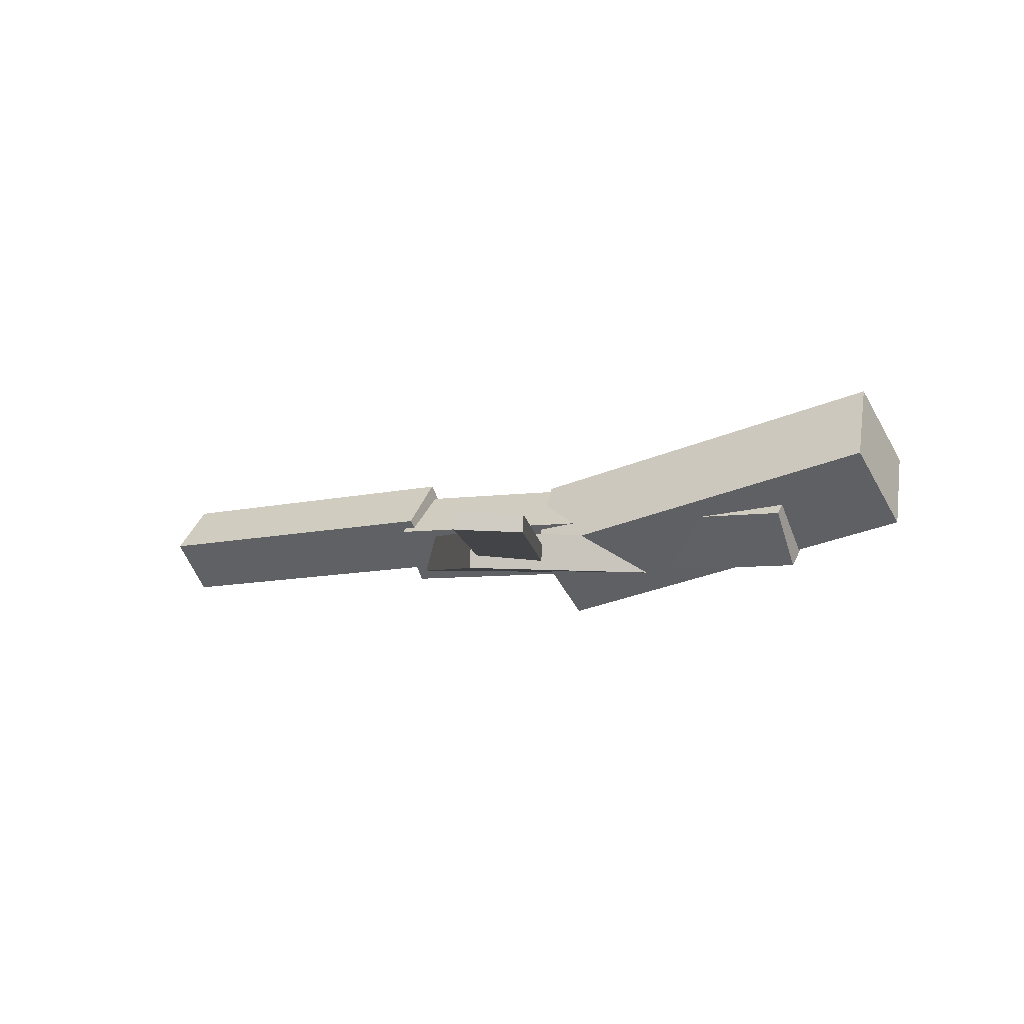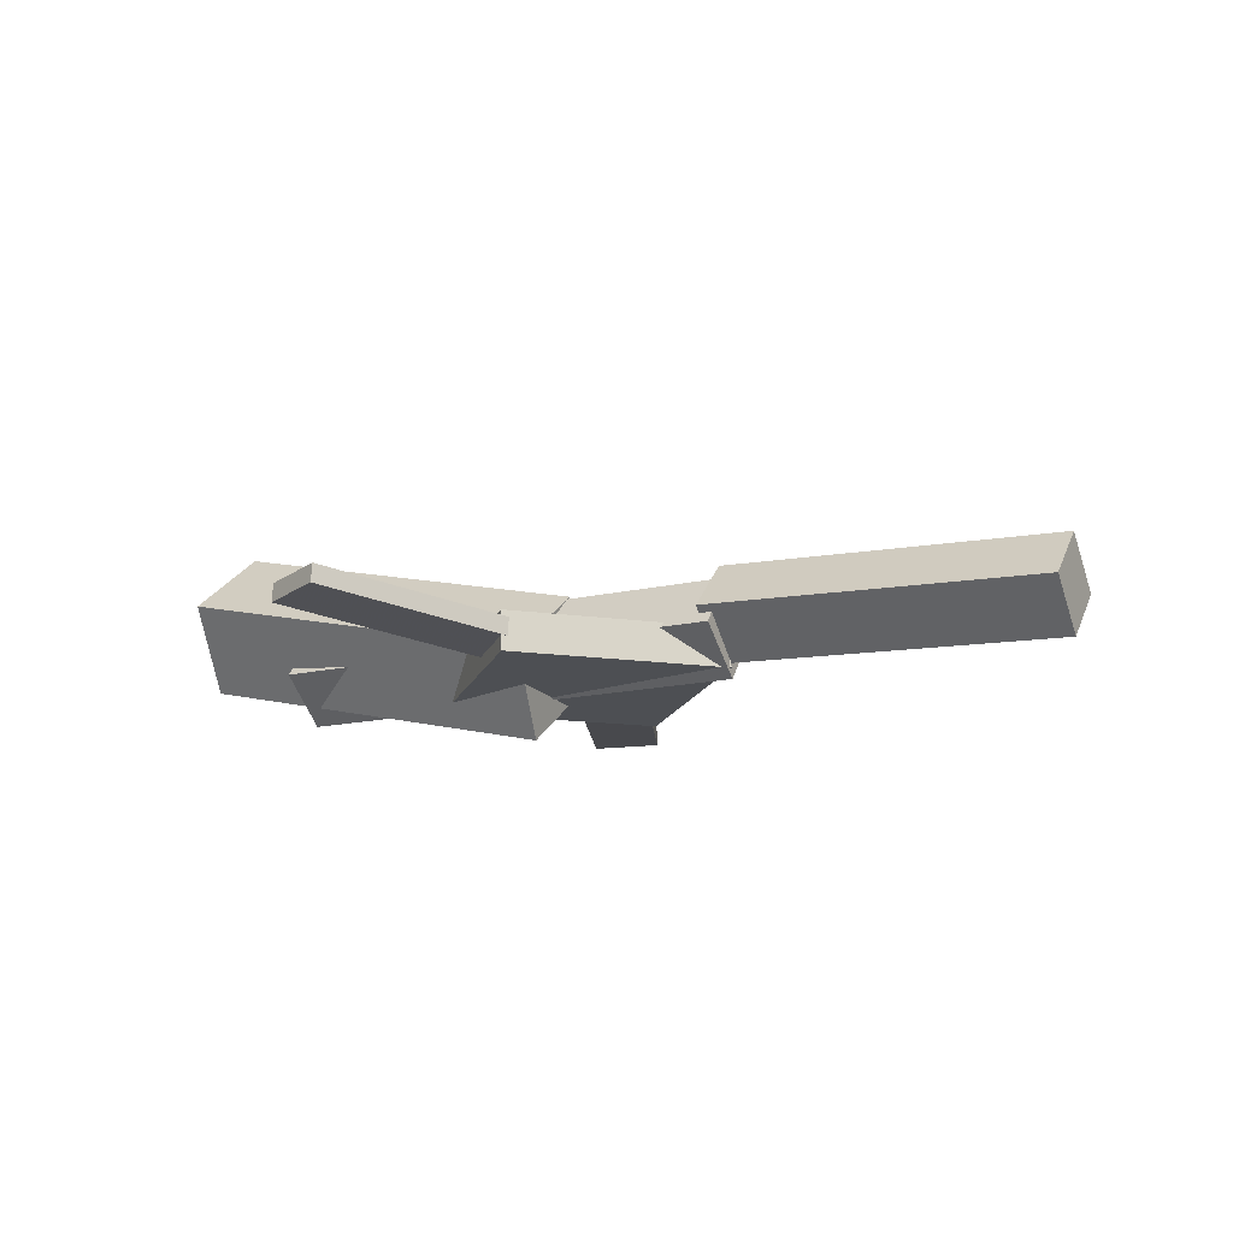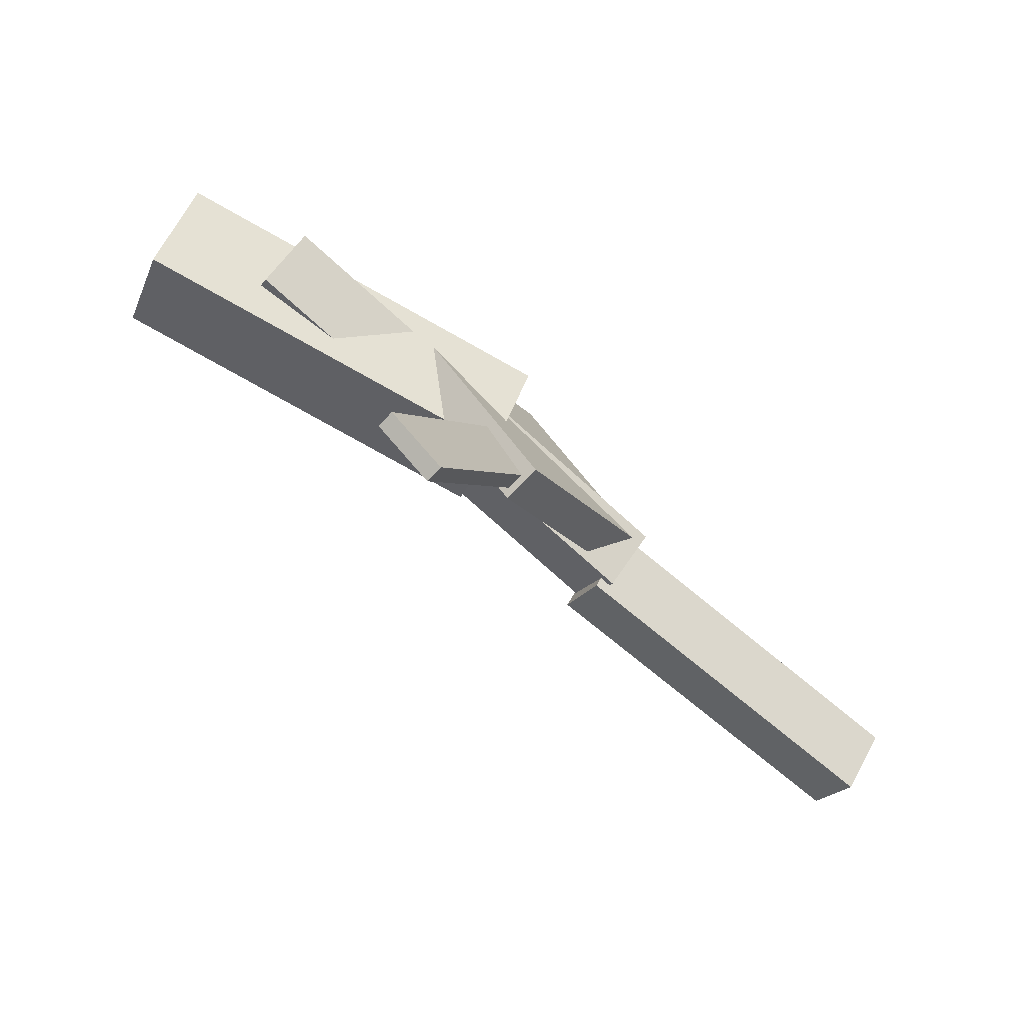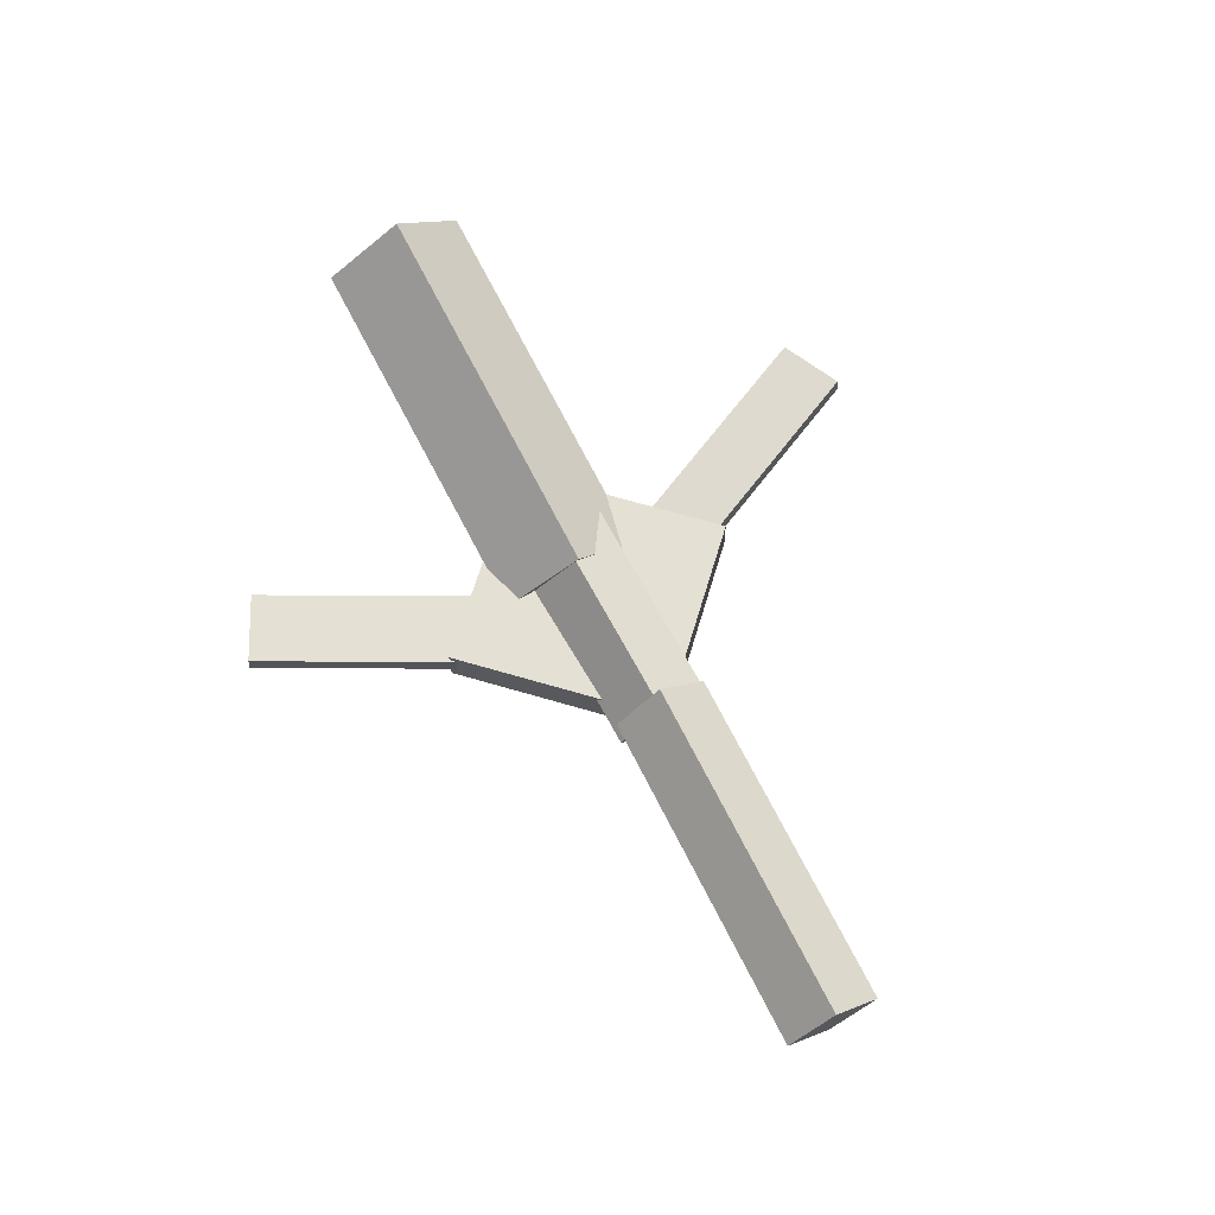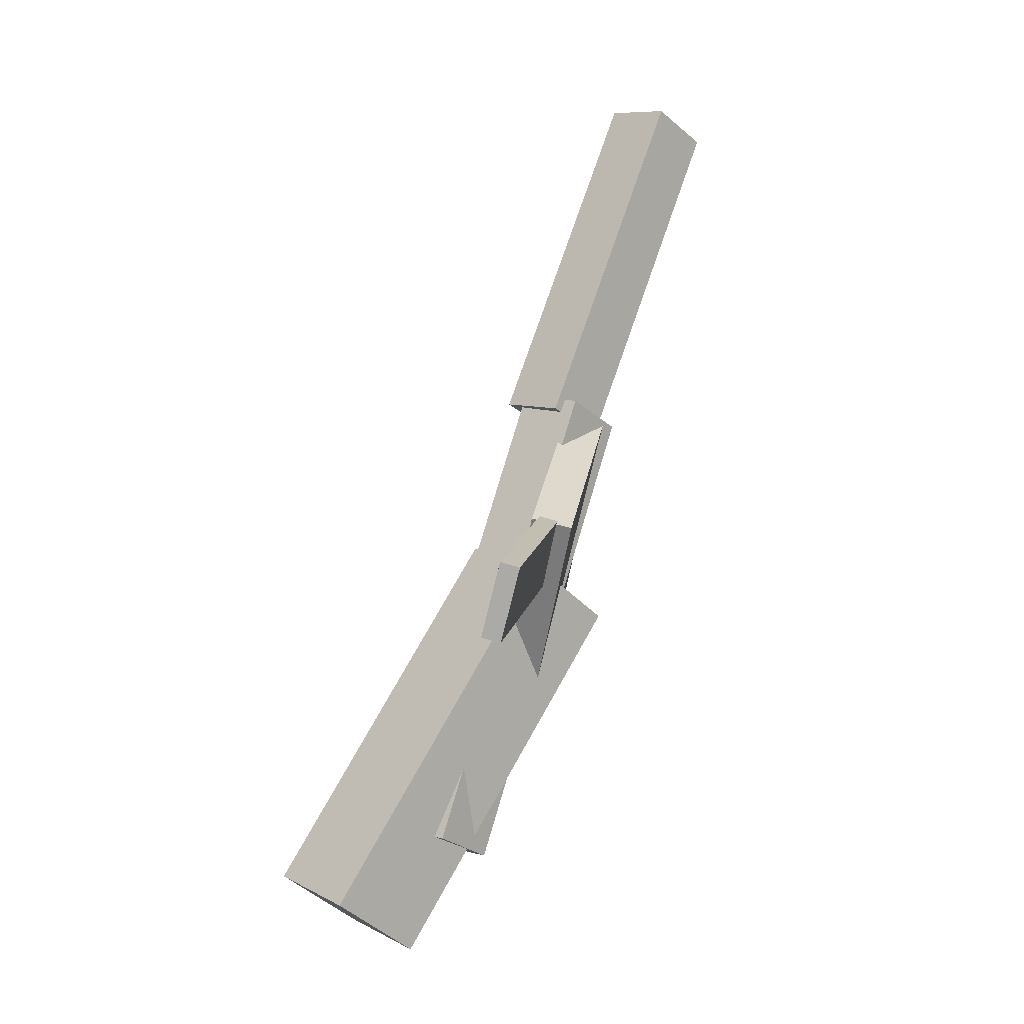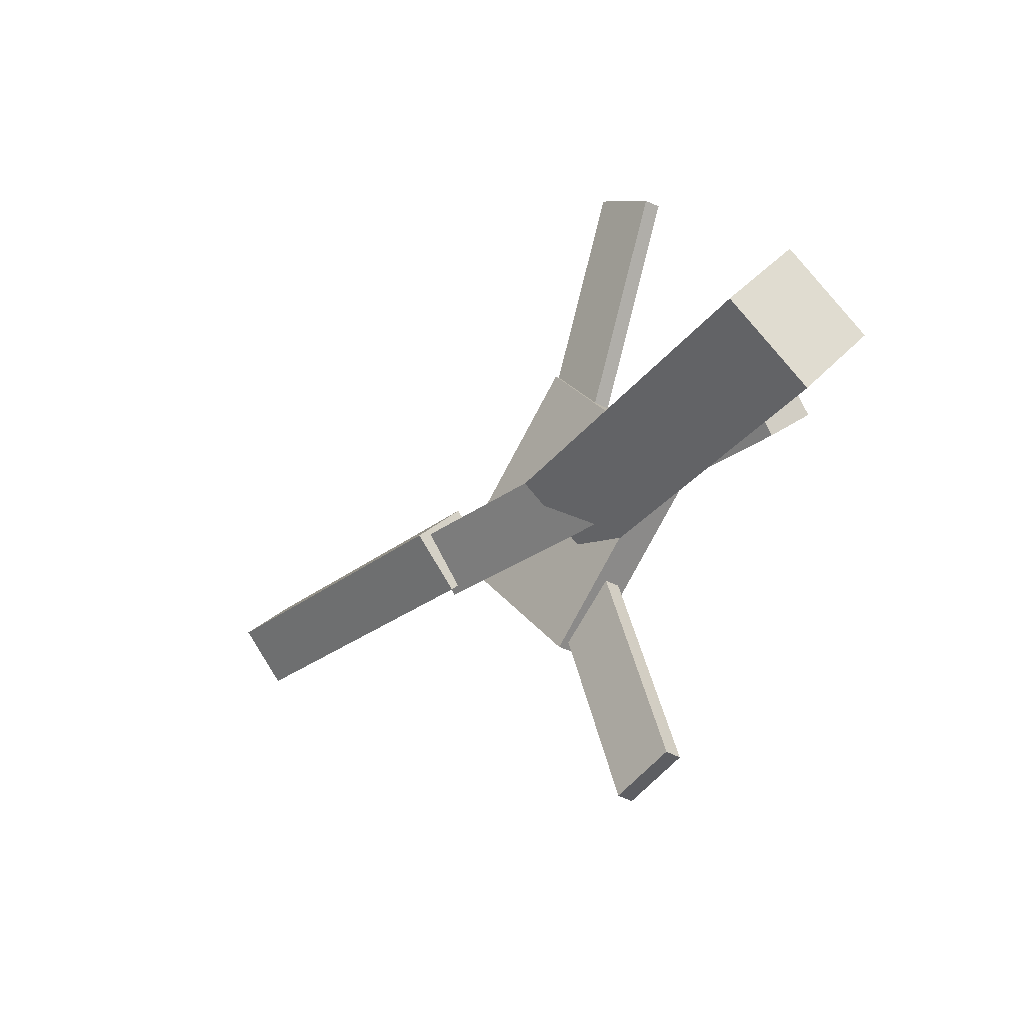
<metadata>
{"format":"obj","ext":"obj","renderer":"f3d","projection":"perspective","resolution":1024,"background":"white","views":[{"elev":-4.0,"azim":-150.6,"up":"+Y"},{"elev":-16.8,"azim":27.5,"up":"+Y"},{"elev":-77.5,"azim":-42.6,"up":"+Z"},{"elev":67.1,"azim":62.3,"up":"+Y"},{"elev":76.7,"azim":-74.2,"up":"+Z"},{"elev":-26.1,"azim":-131.2,"up":"+Z"}]}
</metadata>
<code>
v -0.07359 -0.05806 -0.05631
v -0.08575 -0.1151 0.005494
v -0.3863 0.01756 -0.04811
v -0.3984 -0.03945 0.0137
v -0.05723 0.003128 0.003338
v -0.06939 -0.05388 0.06514
v -0.3699 0.07874 0.01154
v -0.3821 0.02174 0.07335
f 1.0 7.0 5.0
f 1.0 3.0 7.0
f 1.0 4.0 3.0
f 1.0 2.0 4.0
f 3.0 8.0 7.0
f 3.0 4.0 8.0
f 5.0 7.0 8.0
f 5.0 8.0 6.0
f 1.0 5.0 6.0
f 1.0 6.0 2.0
f 2.0 6.0 8.0
f 2.0 8.0 4.0
v -0.1188 -0.05327 0.2795
v -0.1184 -0.03809 0.2786
v -0.1722 -0.05361 0.2529
v -0.1718 -0.03842 0.252
v 0.00753 -0.07126 0.02565
v 0.007882 -0.05608 0.02475
v -0.04583 -0.0716 -0.0008779
v -0.04548 -0.05642 -0.001779
f 9.0 15.0 13.0
f 9.0 11.0 15.0
f 9.0 12.0 11.0
f 9.0 10.0 12.0
f 11.0 16.0 15.0
f 11.0 12.0 16.0
f 13.0 15.0 16.0
f 13.0 16.0 14.0
f 9.0 13.0 14.0
f 9.0 14.0 10.0
f 10.0 14.0 16.0
f 10.0 16.0 12.0
v -0.3072 -0.07613 -0.004307
v 0.08352 -0.0817 -0.00766
v -0.3063 -0.04094 0.04198
v 0.08442 -0.04651 0.03863
v -0.3069 -0.03125 -0.03843
v 0.08386 -0.03682 -0.04178
v -0.306 0.003935 0.007858
v 0.08476 -0.001635 0.004504
f 17.0 23.0 21.0
f 17.0 19.0 23.0
f 17.0 20.0 19.0
f 17.0 18.0 20.0
f 19.0 24.0 23.0
f 19.0 20.0 24.0
f 21.0 23.0 24.0
f 21.0 24.0 22.0
f 17.0 21.0 22.0
f 17.0 22.0 18.0
f 18.0 22.0 24.0
f 18.0 24.0 20.0
v 0.3644 -0.04366 -0.03933
v 0.07472 -0.0264 -0.04238
v 0.3662 -0.006667 0.00294
v 0.07648 0.0106 -0.0001055
v 0.3615 -0.08593 -0.002227
v 0.07181 -0.06866 -0.005272
v 0.3633 -0.04893 0.04005
v 0.07357 -0.03166 0.037
f 25.0 31.0 29.0
f 25.0 27.0 31.0
f 25.0 28.0 27.0
f 25.0 26.0 28.0
f 27.0 32.0 31.0
f 27.0 28.0 32.0
f 29.0 31.0 32.0
f 29.0 32.0 30.0
f 25.0 29.0 30.0
f 25.0 30.0 26.0
f 26.0 30.0 32.0
f 26.0 32.0 28.0
v -0.04505 -0.07784 -0.1304
v 0.08476 -0.0737 -0.003251
v -0.1758 -0.0805 0.003259
v -0.04602 -0.07637 0.1304
v -0.04591 -0.04502 -0.1306
v 0.0839 -0.04089 -0.003438
v -0.1767 -0.04768 0.003071
v -0.04688 -0.04355 0.1302
f 33.0 39.0 37.0
f 33.0 35.0 39.0
f 33.0 36.0 35.0
f 33.0 34.0 36.0
f 35.0 40.0 39.0
f 35.0 36.0 40.0
f 37.0 39.0 40.0
f 37.0 40.0 38.0
f 33.0 37.0 38.0
f 33.0 38.0 34.0
f 34.0 38.0 40.0
f 34.0 40.0 36.0
v -0.005034 -0.07467 -0.02622
v -0.05716 -0.07716 -0.003182
v -0.1194 -0.05339 -0.2828
v -0.1716 -0.05588 -0.2597
v -0.005169 -0.05997 -0.02494
v -0.0573 -0.06246 -0.001903
v -0.1196 -0.03869 -0.2815
v -0.1717 -0.04118 -0.2585
f 41.0 47.0 45.0
f 41.0 43.0 47.0
f 41.0 44.0 43.0
f 41.0 42.0 44.0
f 43.0 48.0 47.0
f 43.0 44.0 48.0
f 45.0 47.0 48.0
f 45.0 48.0 46.0
f 41.0 45.0 46.0
f 41.0 46.0 42.0
f 42.0 46.0 48.0
f 42.0 48.0 44.0

</code>
